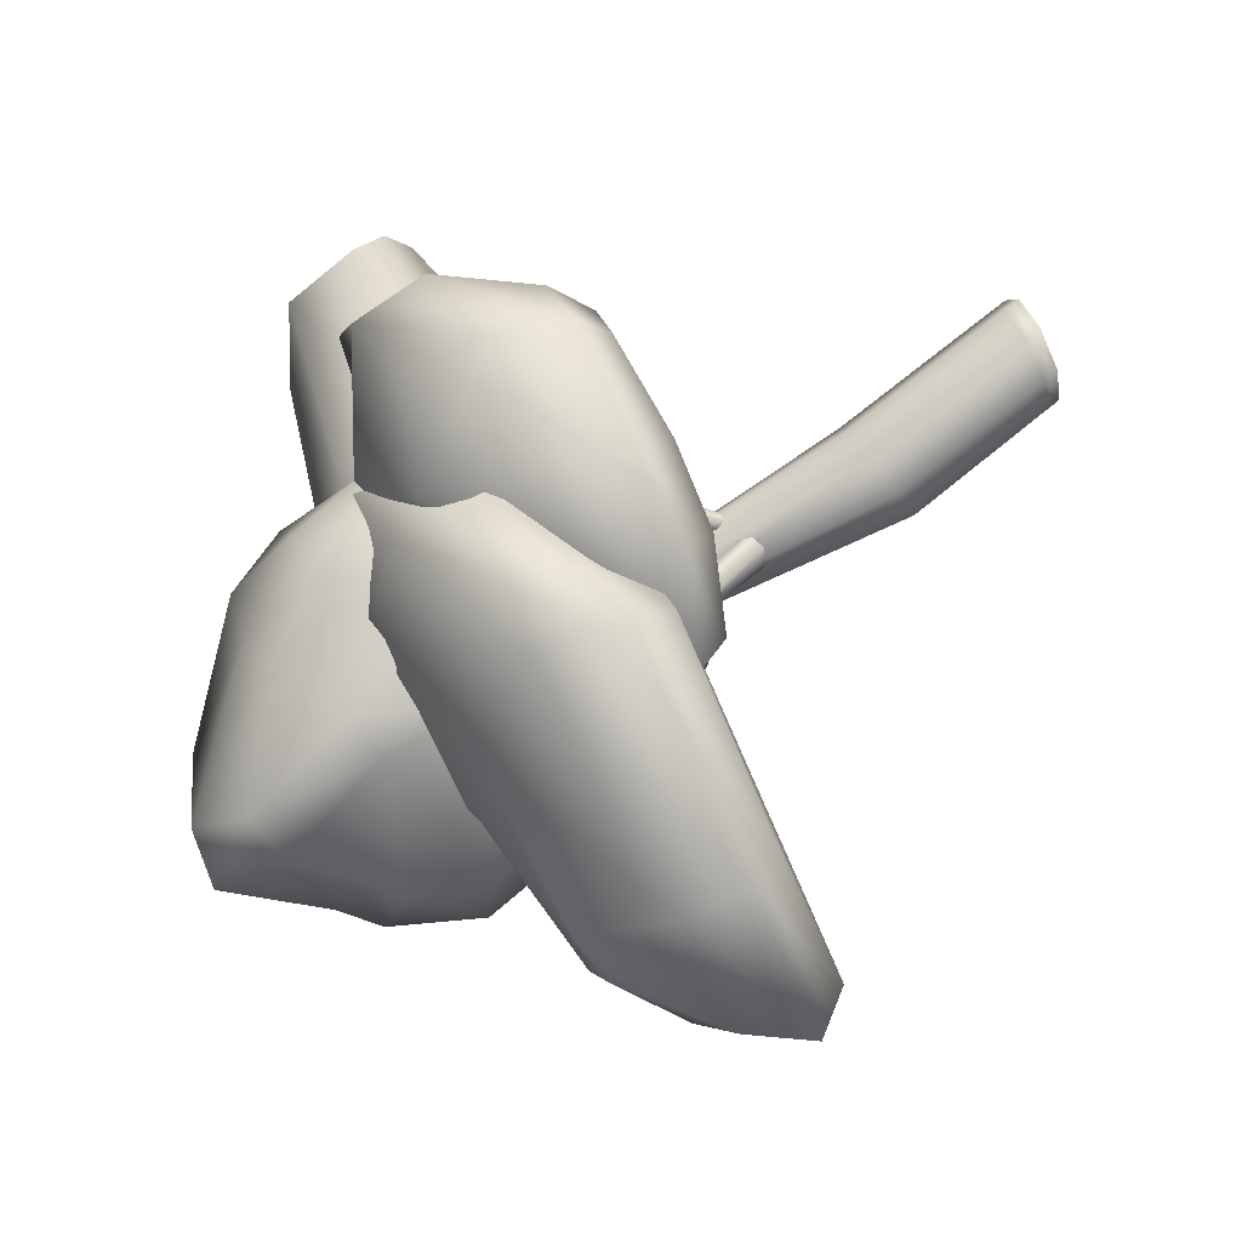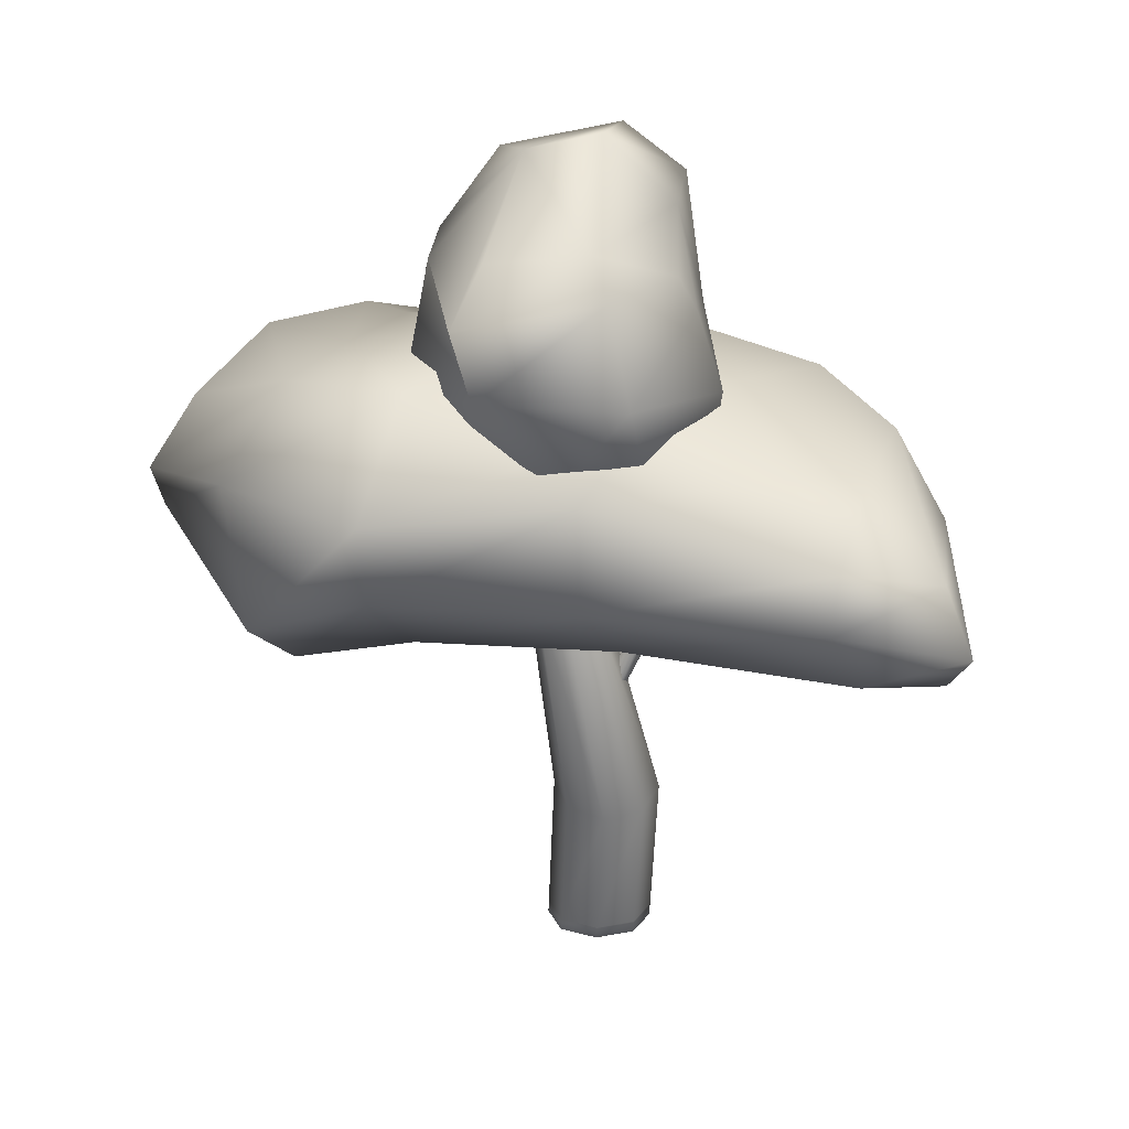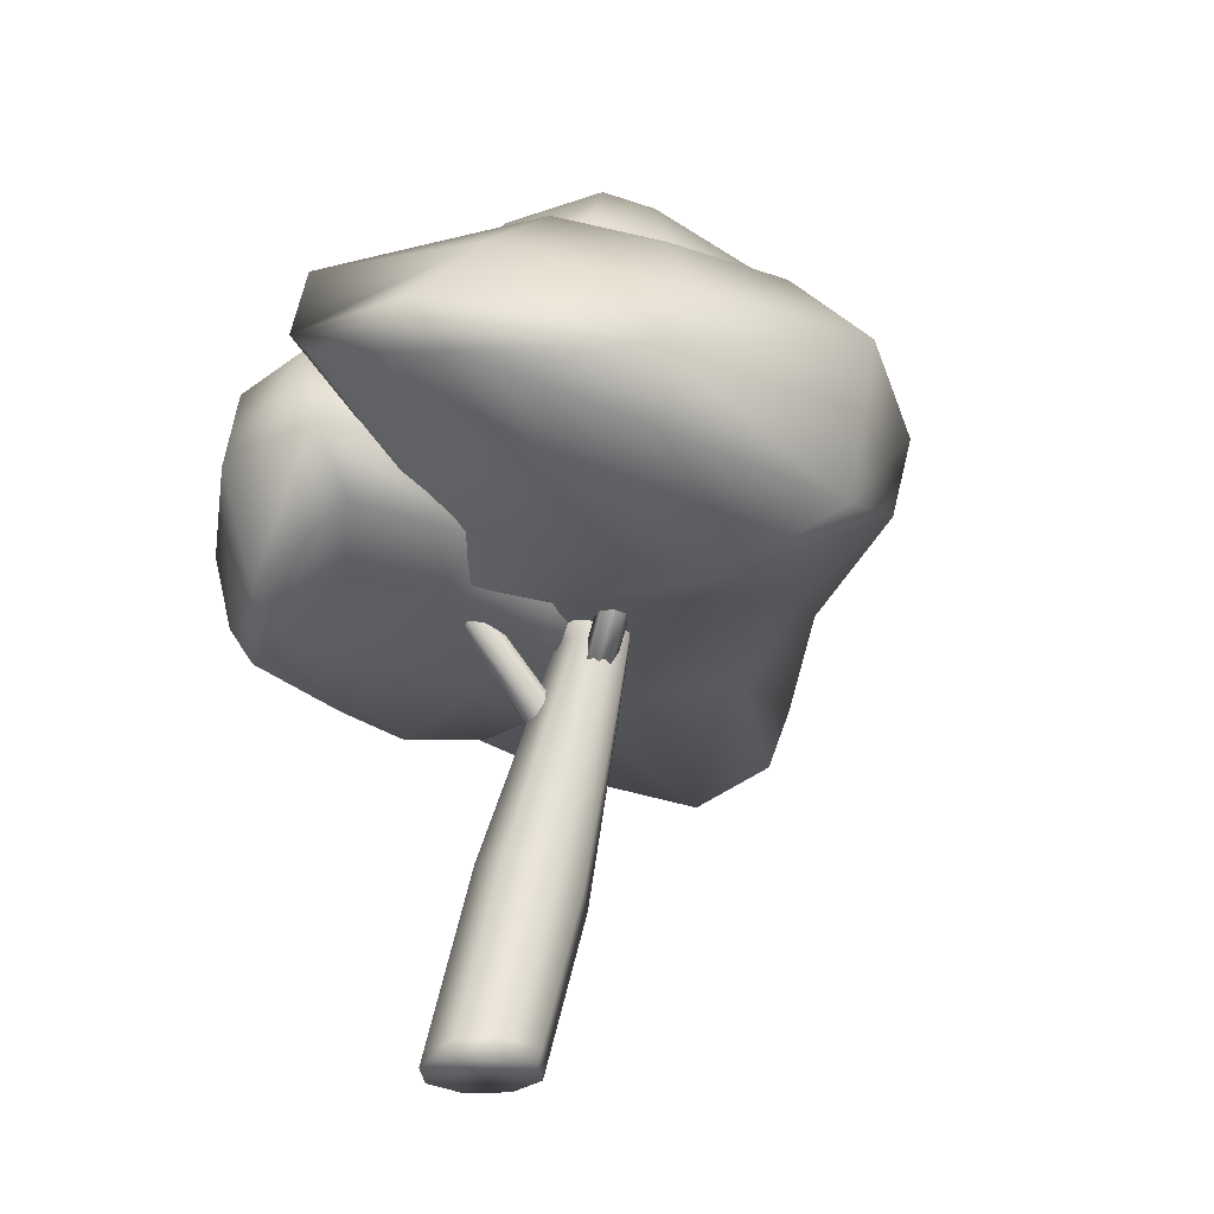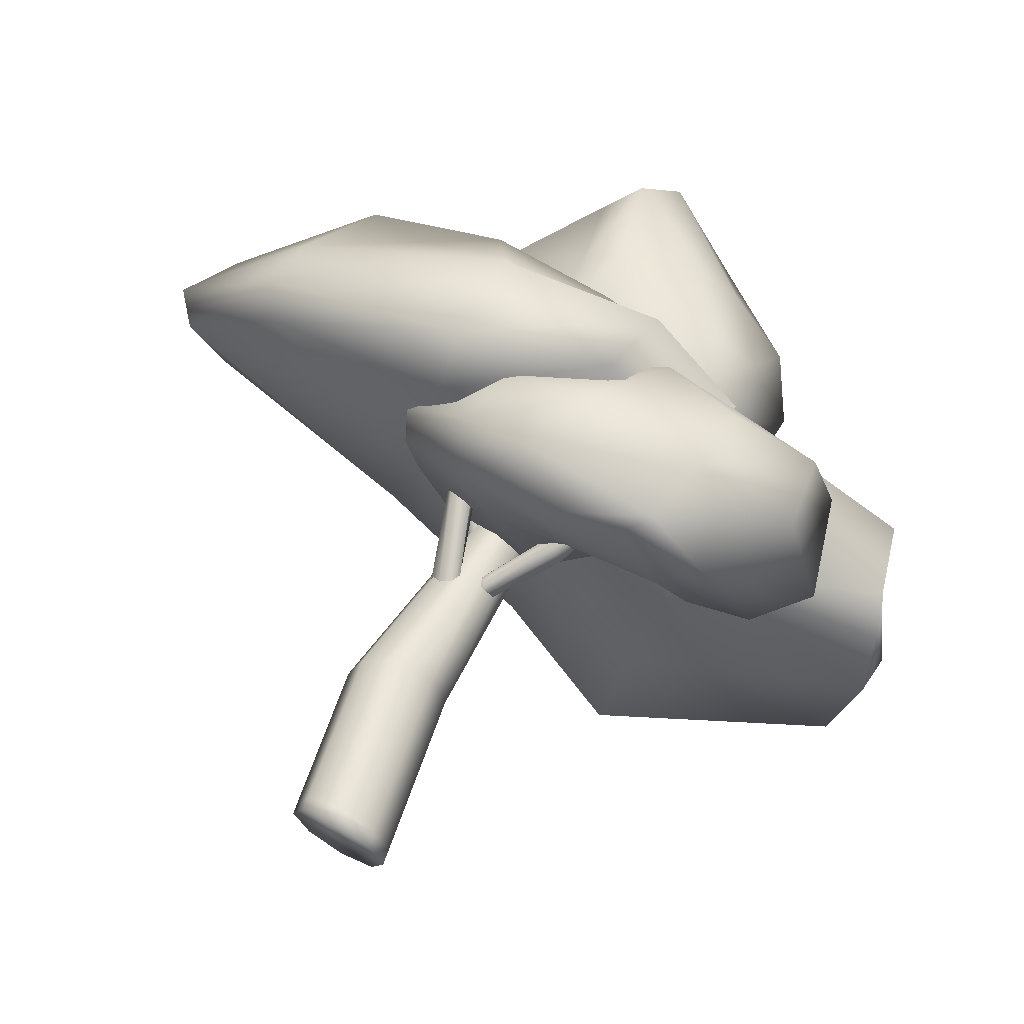
<metadata>
{"format":"obj","ext":"obj","renderer":"f3d","projection":"perspective","resolution":1024,"background":"white","views":[{"elev":74.1,"azim":-115.2,"up":"+Z"},{"elev":22.2,"azim":-131.5,"up":"+Y"},{"elev":-27.2,"azim":117.0,"up":"+Y"},{"elev":65.9,"azim":30.0,"up":"+Z"}]}
</metadata>
<code>
o Tree
v -3.438 0.00536 -0.151
v -3.581 0.001754 -0.21
v -3.707 0.5736 -0.2918
v -3.569 0.6162 -0.2357
v -3.38 0.008706 -0.008137
v -3.515 0.6556 -0.09597
v -3.439 0.009831 0.1348
v -3.576 0.6689 0.04553
v -3.582 0.008076 0.1942
v -3.718 0.6482 0.1059
v -3.725 0.00447 0.1352
v -3.856 0.6057 0.04976
v -3.784 0.001124 -0.007629
v -3.91 0.5662 -0.08999
v -3.628 1.439 -0.2238
v -3.592 1.427 -0.3205
v -3.724 -1e-06 -0.1506
v -3.848 0.5529 -0.2315
v -3.713 -0.05122 -0.1431
v -3.57 -0.05122 -0.2024
v -3.426 -0.05122 -0.1431
v -3.367 -0.05122 -0
v -3.426 -0.05122 0.1431
v -3.57 -0.05122 0.2024
v -3.713 -0.05122 0.1431
v -3.772 -0.05122 -0
v -3.566 2.036 -0.2805
v -3.813 1.504 -0.4103
v -3.848 1.516 -0.3135
v -3.583 2.028 -0.2309
v -3.809 1.501 -0.2188
v -3.717 1.47 -0.1819
v -3.632 1.441 -0.4153
v -3.723 1.473 -0.4525
v -3.455 1.979 -0.25
v -3.475 2 -0.294
v -3.521 2.024 -0.3066
v -3.563 2.006 -0.1868
v -3.517 1.983 -0.1737
v -3.473 1.971 -0.2002
v -3.819 1.108 -0.1642
v -3.779 1.14 -0.1497
v -3.734 1.132 -0.1221
v -3.712 1.089 -0.09615
v -3.725 1.039 -0.08765
v -3.767 1.008 -0.102
v -3.811 1.016 -0.1303
v -3.832 1.057 -0.1561
v -3.988 1.83 0.07336
v -3.957 1.491 -0.02494
v -3.966 1.458 0.009635
v -3.993 1.829 0.1022
v -3.926 1.522 -0.03651
v -3.824 1.129 -0.1579
v -3.839 1.078 -0.1497
v -3.819 1.038 -0.1234
v -3.775 1.03 -0.09463
v -3.945 1.449 0.04774
v -3.906 1.468 0.06462
v -3.734 1.06 -0.08013
v -3.72 1.11 -0.0889
v -3.874 1.497 0.05075
v -3.867 1.524 0.01612
v -3.741 1.151 -0.1152
v -3.784 1.16 -0.1433
v -3.888 1.533 -0.01948
v -3.921 1.815 0.08816
v -3.937 1.82 0.06281
v -3.965 1.826 0.05671
v -3.978 1.823 0.1268
v -3.95 1.817 0.1332
v -3.926 1.814 0.1172
v -3.659 1.262 -0.2733
v -3.696 1.3 -0.2781
v -3.749 1.298 -0.2893
v -3.784 1.259 -0.3016
v -3.782 1.206 -0.3079
v -3.744 1.17 -0.3038
v -3.692 1.171 -0.2919
v -3.657 1.208 -0.2792
v -3.38 1.883 -0.6062
v -3.511 1.585 -0.4876
v -3.524 1.552 -0.52
v -3.385 1.881 -0.6348
v -3.527 1.624 -0.469
v -3.559 1.551 -0.5481
v -3.594 1.581 -0.5527
v -3.608 1.618 -0.5311
v -3.594 1.645 -0.4981
v -3.561 1.647 -0.4727
v -3.448 1.896 -0.5961
v -3.425 1.893 -0.5788
v -3.397 1.888 -0.583
v -3.408 1.884 -0.6521
v -3.436 1.89 -0.6481
v -3.453 1.895 -0.6248
v -3.707 1.13 -0.1354
v -3.704 1.17 -0.171
v -3.698 1.171 -0.2241
v -3.692 1.134 -0.263
v -3.689 1.081 -0.2646
v -3.691 1.042 -0.2278
v -3.697 1.041 -0.1751
v -3.704 1.077 -0.1369
v -3.313 1.716 0.1406
v -3.461 1.433 0.00717
v -3.432 1.399 -0.01147
v -3.285 1.713 0.1331
v -3.479 1.474 -0.004458
v -3.642 1.229 -0.09791
v -3.635 1.179 -0.09567
v -3.621 1.143 -0.1282
v -3.61 1.144 -0.1766
v -3.408 1.399 -0.04891
v -3.405 1.43 -0.08214
v -3.607 1.181 -0.2124
v -3.616 1.23 -0.2141
v -3.426 1.47 -0.0921
v -3.456 1.497 -0.07372
v -3.629 1.264 -0.1811
v -3.639 1.264 -0.133
v -3.478 1.498 -0.03825
v -3.33 1.734 0.07505
v -3.345 1.73 0.09961
v -3.338 1.723 0.1268
v -3.27 1.717 0.1085
v -3.277 1.725 0.08107
v -3.302 1.732 0.06737
v -3.727 1.29 -0.3356
v -3.711 1.316 -0.2916
v -3.698 1.299 -0.2425
v -3.697 1.252 -0.2165
v -3.709 1.201 -0.2289
v -3.726 1.177 -0.2733
v -3.738 1.192 -0.3226
v -3.738 1.239 -0.3485
v -4.086 1.953 -0.2624
v -3.951 1.635 -0.2815
v -3.978 1.598 -0.2639
v -4.109 1.95 -0.2459
v -3.924 1.669 -0.2664
v -3.987 1.587 -0.2219
v -3.973 1.606 -0.1826
v -3.944 1.639 -0.1703
v -3.918 1.669 -0.1899
v -3.91 1.68 -0.2291
v -4.045 1.948 -0.2054
v -4.04 1.952 -0.2338
v -4.057 1.954 -0.2574
v -4.114 1.946 -0.2176
v -4.097 1.944 -0.1937
v -4.069 1.945 -0.1888
v -5.124 1.985 -0.3612
v -5.265 1.89 0.01005
v -4.93 2.198 -0.0245
v -4.825 2.225 -0.3152
v -2.492 1.867 -1.294
v -3.307 2.083 -1.535
v -3.308 2.398 -1.243
v -2.596 2.148 -1.143
v -2.301 2.197 -0.038
v -2.273 2.095 -0.6818
v -2.546 2.333 -0.7633
v -2.51 2.31 -0.2678
v -4.915 1.927 0.3994
v -4.041 2.051 0.8379
v -4.214 2.303 0.4871
v -4.796 2.264 0.2568
v -2.984 1.648 -0.1131
v -3.024 1.394 -0.6127
v -2.12 1.678 -0.4532
v -2.163 1.782 -0.1527
v -4.264 2.36 0.006862
v -3.19 2.435 -0.8711
v -3.09 2.448 -0.5292
v -3.68 2.539 -0.514
v -3.563 2.461 0.1319
v -4.847 1.562 0.4012
v -5.266 1.519 0.03611
v -4.138 1.466 0.004695
v -4.04 1.546 0.6081
v -3.472 1.486 -0.3572
v -3.427 1.606 0.2451
v -2.991 2.3 -0.01002
v -3.46 2.243 0.5998
v -4.373 2.125 -0.8358
v -4.267 2.314 -0.4499
v -3.914 2.065 -1.415
v -3.853 2.471 -1.156
v -3.103 1.24 -1.102
v -3.666 1.45 -0.981
v -3.88 1.765 -1.352
v -3.29 1.501 -1.438
v -4.293 1.498 -0.5661
v -4.401 1.747 -0.8427
v -5.187 1.587 -0.3075
v -5.149 1.785 -0.4142
v -3.501 1.927 0.6967
v -4.06 1.705 0.8055
v -2.937 1.983 0.07889
v -2.215 1.914 -0.03583
v -4.924 1.692 0.4564
v -2.114 1.861 -0.5365
v -2.196 1.576 -0.7863
v -2.411 1.668 -1.184
v -5.398 1.662 0.007837
v -3.9 1.742 -0.2369
v -4.149 1.716 0.1207
v -3.858 1.887 0.1314
v -3.738 1.893 -0.1348
v -3.075 1.582 -0.2225
v -2.847 1.837 -0.3732
v -2.446 1.747 0.01611
v -2.626 1.54 -0.01504
v -3.003 1.704 0.7451
v -2.612 1.779 0.4659
v -2.66 2.072 0.4454
v -2.985 1.996 0.6507
v -4.143 1.698 0.4041
v -3.837 1.73 0.6439
v -3.648 1.932 0.4738
v -3.951 1.83 0.334
v -3.506 1.296 0.5418
v -3.136 1.341 0.66
v -3.052 1.443 0.7027
v -3.576 1.453 0.7411
v -3.529 2.1 0.1939
v -3.377 1.36 0.238
v -2.958 1.32 0.4313
v -3.972 2.561 0.1234
v -4.335 2.686 -0.2604
v -4.369 2.384 -0.1639
v -3.957 2.173 0.1596
v -3.338 2.117 0.5253
v -3.09 2.287 0.05
v -4.126 1.4 0.324
v -4.096 1.431 0.06434
v -3.706 1.359 0.1339
v -3.829 1.31 0.4813
v -3.947 3.049 0.05273
v -3.845 3.236 -0.1572
v -4.014 3.26 -0.406
v -4.087 2.986 -0.123
v -3.482 1.751 0.7447
v -4.208 2.918 -0.6229
v -4.25 2.787 -0.2691
v -3.361 1.768 -0.3543
v -3.35 2.055 -0.2264
v -2.906 2.131 -0.29
v -2.562 2.104 0.1379
v -3.251 1.505 -0.000663
v -3.511 1.396 -0.2091
v -3.445 1.544 -0.3322
v -3.935 1.445 -0.2997
v -3.944 1.563 -0.3709
v -3.883 1.448 0.6862
v -2.859 1.425 0.1339
v -3.53 2.797 0.1194
v -3.349 2.811 -0.009832
v -3.571 1.946 0.1239
v -3.406 1.823 -0.02894
v -3.131 2.012 0.02179
v -3.235 2.04 0.1697
v -4.2 1.538 0.3385
v -2.819 1.434 0.4635
v -3.875 1.822 0.0496
v -3.649 1.705 -0.2107
v -3.251 2.219 0.2574
v -3.617 2.147 0.261
v -4.208 1.553 0.08581
v -2.95 2.258 -0.2339
v -3.038 2.235 0.09979
v -3.058 2.068 -0.2228
v -4.451 2.442 -0.6729
v -4.385 2.095 -0.5151
v -4.276 2.065 -0.1302
v -3.479 2.777 -0.7375
v -3.556 2.38 -0.9107
v -4.161 2.493 -1.112
v -4.022 2.706 -1.091
v -3.202 2.325 -0.5399
v -3.245 1.967 -0.3676
v -3.561 2.004 -0.6622
v -4.186 2.103 -0.7662
v -3.763 3.183 -0.5409
v -3.528 3.139 -0.4469
v -3.277 2.809 -0.5204
v -3.106 2.796 -0.2889
v -2.955 2.551 -0.3305
v -3.823 2.621 0.2419
v -3.964 2.889 -0.8964
v -3.317 2.5 0.1833
v -4.328 2.785 -0.6645
v -3.119 2.529 0.06442
f 1 2 3
f 3 4 1
f 5 1 4
f 4 6 5
f 7 5 6
f 6 8 7
f 9 7 8
f 8 10 9
f 11 9 10
f 10 12 11
f 13 11 12
f 12 14 13
f 15 8 6
f 6 16 15
f 17 13 14
f 14 18 17
f 2 17 18
f 18 3 2
f 19 20 21
f 19 21 22
f 19 22 23
f 19 23 24
f 19 24 25
f 25 26 19
f 27 28 29
f 29 30 27
f 29 14 12
f 12 31 29
f 32 10 8
f 8 15 32
f 28 18 14
f 14 29 28
f 16 6 4
f 4 33 16
f 31 12 10
f 10 32 31
f 34 3 18
f 18 28 34
f 33 4 3
f 3 34 33
f 35 36 37
f 35 37 27
f 35 27 30
f 35 30 38
f 35 38 39
f 39 40 35
f 38 31 32
f 32 39 38
f 40 15 16
f 16 35 40
f 36 33 34
f 34 37 36
f 37 34 28
f 28 27 37
f 30 29 31
f 31 38 30
f 39 32 15
f 15 40 39
f 35 16 33
f 33 36 35
f 41 42 43
f 41 43 44
f 41 44 45
f 41 45 46
f 41 46 47
f 47 48 41
f 49 50 51
f 51 52 49
f 53 54 55
f 55 50 53
f 51 56 57
f 57 58 51
f 59 60 61
f 61 62 59
f 63 64 65
f 65 66 63
f 50 55 56
f 56 51 50
f 58 57 60
f 60 59 58
f 62 61 64
f 64 63 62
f 66 65 54
f 54 53 66
f 67 68 69
f 67 69 49
f 67 49 52
f 67 52 70
f 67 70 71
f 71 72 67
f 70 58 59
f 59 71 70
f 72 62 63
f 63 67 72
f 68 66 53
f 53 69 68
f 69 53 50
f 50 49 69
f 52 51 58
f 58 70 52
f 71 59 62
f 62 72 71
f 67 63 66
f 66 68 67
f 73 74 75
f 73 75 76
f 73 76 77
f 73 77 78
f 73 78 79
f 79 80 73
f 81 82 83
f 83 84 81
f 85 73 80
f 80 82 85
f 83 79 78
f 78 86 83
f 87 77 76
f 76 88 87
f 89 75 74
f 74 90 89
f 82 80 79
f 79 83 82
f 86 78 77
f 77 87 86
f 88 76 75
f 75 89 88
f 90 74 73
f 73 85 90
f 91 92 93
f 91 93 81
f 91 81 84
f 91 84 94
f 91 94 95
f 95 96 91
f 94 86 87
f 87 95 94
f 96 88 89
f 89 91 96
f 92 90 85
f 85 93 92
f 93 85 82
f 82 81 93
f 84 83 86
f 86 94 84
f 95 87 88
f 88 96 95
f 91 89 90
f 90 92 91
f 97 98 99
f 97 99 100
f 97 100 101
f 97 101 102
f 97 102 103
f 103 104 97
f 105 106 107
f 107 108 105
f 109 110 111
f 111 106 109
f 107 112 113
f 113 114 107
f 115 116 117
f 117 118 115
f 119 120 121
f 121 122 119
f 106 111 112
f 112 107 106
f 114 113 116
f 116 115 114
f 118 117 120
f 120 119 118
f 122 121 110
f 110 109 122
f 123 124 125
f 123 125 105
f 123 105 108
f 123 108 126
f 123 126 127
f 127 128 123
f 126 114 115
f 115 127 126
f 128 118 119
f 119 123 128
f 124 122 109
f 109 125 124
f 125 109 106
f 106 105 125
f 108 107 114
f 114 126 108
f 127 115 118
f 118 128 127
f 123 119 122
f 122 124 123
f 129 130 131
f 129 131 132
f 129 132 133
f 129 133 134
f 129 134 135
f 135 136 129
f 137 138 139
f 139 140 137
f 141 129 136
f 136 138 141
f 139 135 134
f 134 142 139
f 143 133 132
f 132 144 143
f 145 131 130
f 130 146 145
f 138 136 135
f 135 139 138
f 142 134 133
f 133 143 142
f 144 132 131
f 131 145 144
f 146 130 129
f 129 141 146
f 147 148 149
f 147 149 137
f 147 137 140
f 147 140 150
f 147 150 151
f 151 152 147
f 150 142 143
f 143 151 150
f 152 144 145
f 145 147 152
f 148 146 141
f 141 149 148
f 149 141 138
f 138 137 149
f 140 139 142
f 142 150 140
f 151 143 144
f 144 152 151
f 147 145 146
f 146 148 147
f 65 42 41
f 41 54 65
f 61 44 43
f 43 64 61
f 57 46 45
f 45 60 57
f 55 48 47
f 47 56 55
f 64 43 42
f 42 65 64
f 60 45 44
f 44 61 60
f 56 47 46
f 46 57 56
f 54 41 48
f 48 55 54
f 121 98 97
f 97 110 121
f 117 100 99
f 99 120 117
f 113 102 101
f 101 116 113
f 111 104 103
f 103 112 111
f 120 99 98
f 98 121 120
f 116 101 100
f 100 117 116
f 112 103 102
f 102 113 112
f 110 97 104
f 104 111 110
f 20 19 17
f 17 2 20
f 19 26 13
f 13 17 19
f 26 25 11
f 11 13 26
f 25 24 9
f 9 11 25
f 24 23 7
f 7 9 24
f 23 22 5
f 5 7 23
f 22 21 1
f 1 5 22
f 21 20 2
f 2 1 21
f 153 154 155
f 155 156 153
f 157 158 159
f 159 160 157
f 161 162 163
f 163 164 161
f 165 166 167
f 167 168 165
f 169 170 171
f 171 172 169
f 167 173 155
f 155 168 167
f 164 163 174
f 174 175 164
f 175 174 176
f 176 177 175
f 177 176 173
f 173 167 177
f 178 179 180
f 180 181 178
f 181 180 182
f 182 183 181
f 183 182 170
f 170 169 183
f 184 161 164
f 164 175 184
f 185 184 175
f 175 177 185
f 166 185 177
f 177 167 166
f 186 153 156
f 156 187 186
f 188 186 187
f 187 189 188
f 158 188 189
f 189 159 158
f 190 191 192
f 192 193 190
f 193 192 188
f 188 158 193
f 191 194 195
f 195 192 191
f 192 195 186
f 186 188 192
f 194 196 197
f 197 195 194
f 195 197 153
f 153 186 195
f 181 183 198
f 198 199 181
f 199 198 185
f 185 166 199
f 183 169 200
f 200 198 183
f 198 200 184
f 184 185 198
f 169 172 201
f 201 200 169
f 200 201 161
f 161 184 200
f 178 181 199
f 199 202 178
f 202 199 166
f 166 165 202
f 172 171 203
f 203 201 172
f 201 203 162
f 162 161 201
f 204 190 193
f 193 205 204
f 205 193 158
f 158 157 205
f 196 179 206
f 206 197 196
f 197 206 154
f 154 153 197
f 206 202 165
f 165 154 206
f 179 178 202
f 202 206 179
f 203 205 157
f 157 162 203
f 171 204 205
f 205 203 171
f 182 191 190
f 190 170 182
f 180 194 191
f 191 182 180
f 179 196 194
f 194 180 179
f 176 189 187
f 187 173 176
f 174 159 189
f 189 176 174
f 163 160 159
f 159 174 163
f 173 187 156
f 156 155 173
f 170 190 204
f 204 171 170
f 162 157 160
f 160 163 162
f 154 165 168
f 168 155 154
f 207 208 209
f 209 210 207
f 211 212 213
f 213 214 211
f 215 216 217
f 217 218 215
f 219 220 221
f 221 222 219
f 223 224 225
f 225 226 223
f 221 227 209
f 209 222 221
f 223 228 229
f 229 224 223
f 230 231 232
f 232 233 230
f 234 235 227
f 227 221 234
f 236 237 238
f 238 239 236
f 239 238 228
f 228 223 239
f 240 241 242
f 242 243 240
f 226 225 215
f 215 244 226
f 243 242 245
f 245 246 243
f 220 244 234
f 234 221 220
f 247 207 210
f 210 248 247
f 212 247 248
f 248 249 212
f 243 246 231
f 231 230 243
f 215 218 234
f 234 244 215
f 217 250 249
f 249 235 217
f 251 252 253
f 253 211 251
f 211 253 247
f 247 212 211
f 252 254 255
f 255 253 252
f 253 255 207
f 207 247 253
f 239 223 226
f 226 256 239
f 256 226 244
f 244 220 256
f 251 211 214
f 214 257 251
f 213 212 249
f 249 250 213
f 258 259 241
f 241 240 258
f 260 261 262
f 262 263 260
f 236 239 256
f 256 264 236
f 264 256 220
f 220 219 264
f 224 229 265
f 265 225 224
f 225 265 216
f 216 215 225
f 266 267 261
f 261 260 266
f 268 269 260
f 260 263 268
f 254 237 270
f 270 255 254
f 255 270 208
f 208 207 255
f 270 264 219
f 219 208 270
f 237 236 264
f 264 270 237
f 265 214 213
f 213 216 265
f 229 257 214
f 214 265 229
f 271 272 262
f 262 273 271
f 238 252 251
f 251 228 238
f 237 254 252
f 252 238 237
f 235 249 248
f 248 227 235
f 251 257 229
f 229 228 251
f 232 274 275
f 275 276 232
f 227 248 210
f 210 209 227
f 277 278 279
f 279 280 277
f 216 213 250
f 250 217 216
f 208 219 222
f 222 209 208
f 217 235 234
f 234 218 217
f 269 233 266
f 266 260 269
f 281 271 273
f 273 282 281
f 278 281 282
f 282 283 278
f 232 276 266
f 266 233 232
f 275 284 283
f 283 267 275
f 285 286 287
f 287 277 285
f 277 287 281
f 281 278 277
f 286 288 289
f 289 287 286
f 287 289 271
f 271 281 287
f 240 243 230
f 230 290 240
f 290 230 233
f 233 269 290
f 285 277 280
f 280 291 285
f 279 278 283
f 283 284 279
f 258 240 290
f 290 292 258
f 292 290 269
f 269 268 292
f 246 245 293
f 293 231 246
f 231 293 274
f 274 232 231
f 288 259 294
f 294 289 288
f 289 294 272
f 272 271 289
f 294 292 268
f 268 272 294
f 259 258 292
f 292 294 259
f 293 280 279
f 279 274 293
f 245 291 280
f 280 293 245
f 241 286 285
f 285 242 241
f 259 288 286
f 286 241 259
f 267 283 282
f 282 261 267
f 285 291 245
f 245 242 285
f 261 282 273
f 273 262 261
f 274 279 284
f 284 275 274
f 272 268 263
f 263 262 272
f 275 267 266
f 266 276 275

</code>
